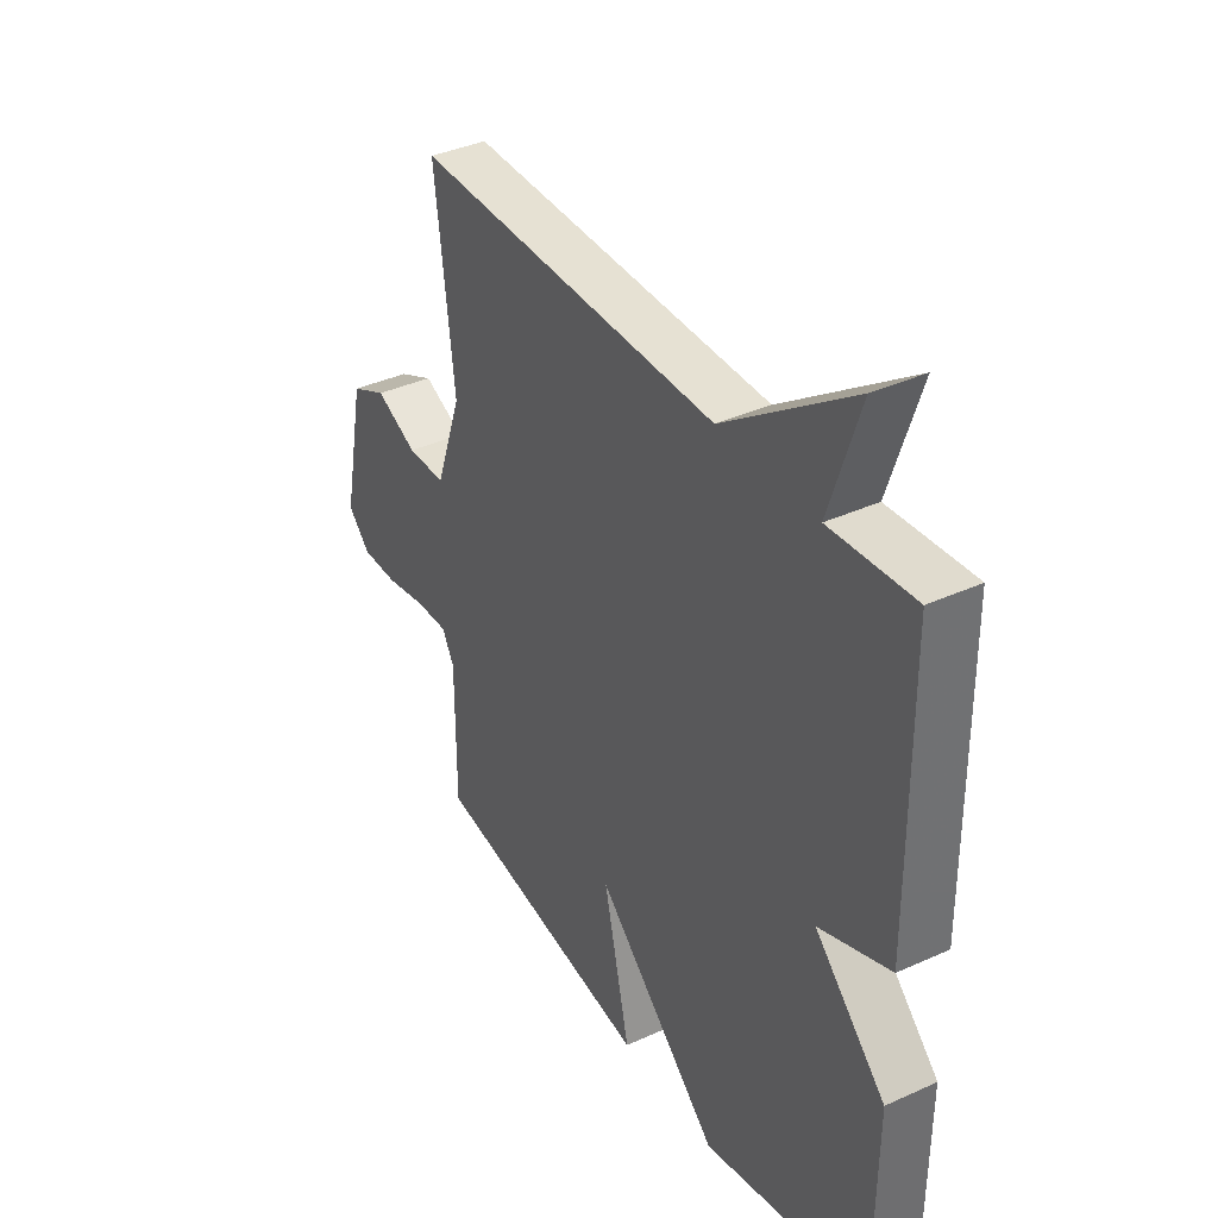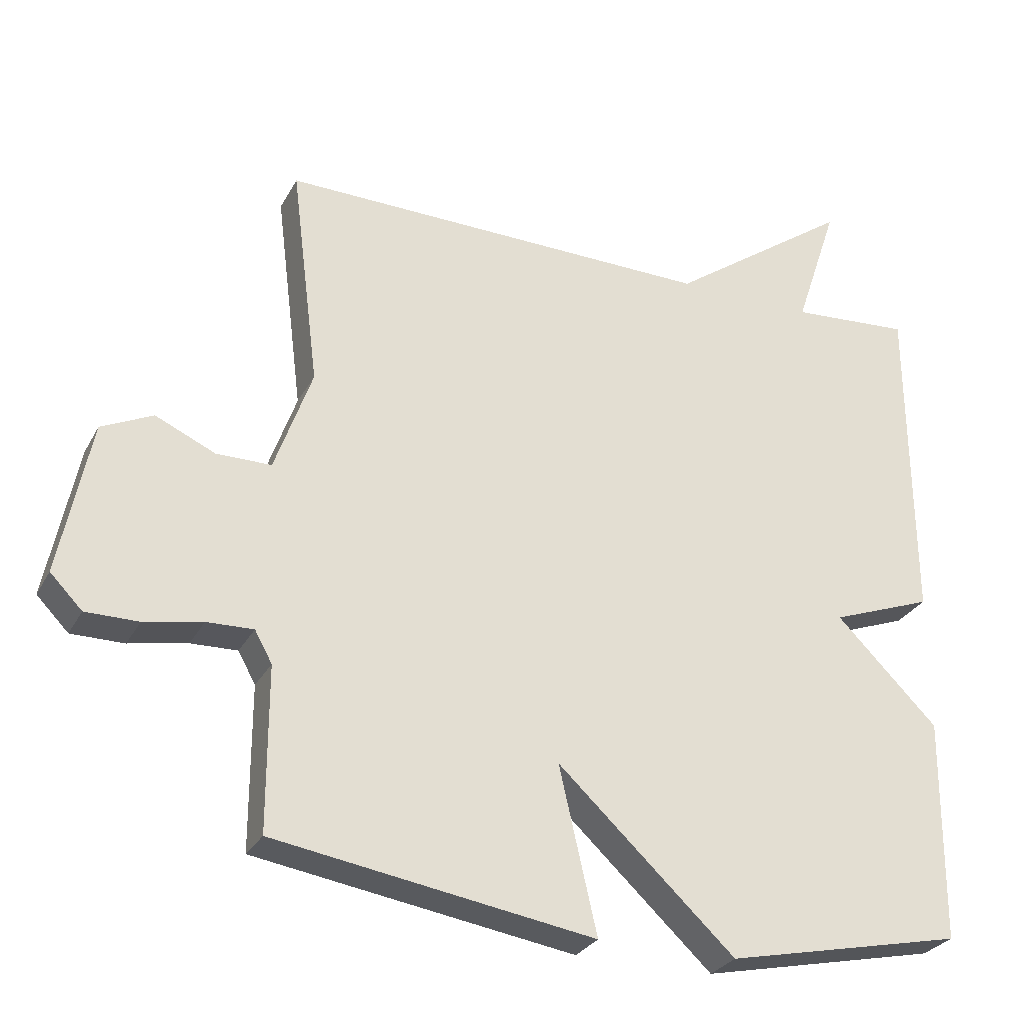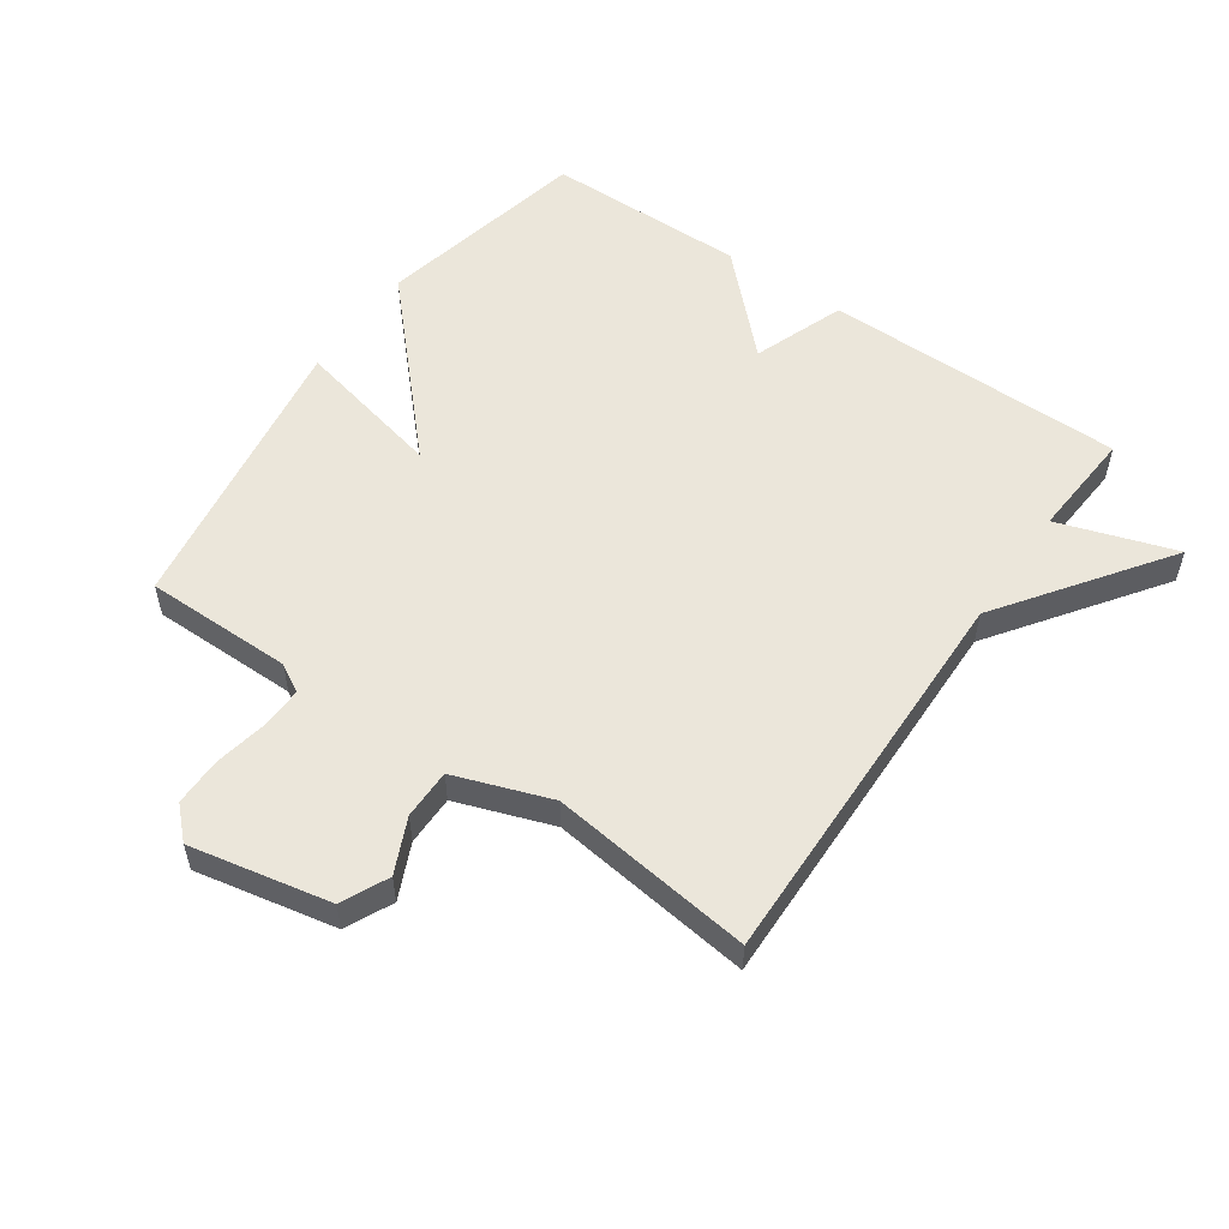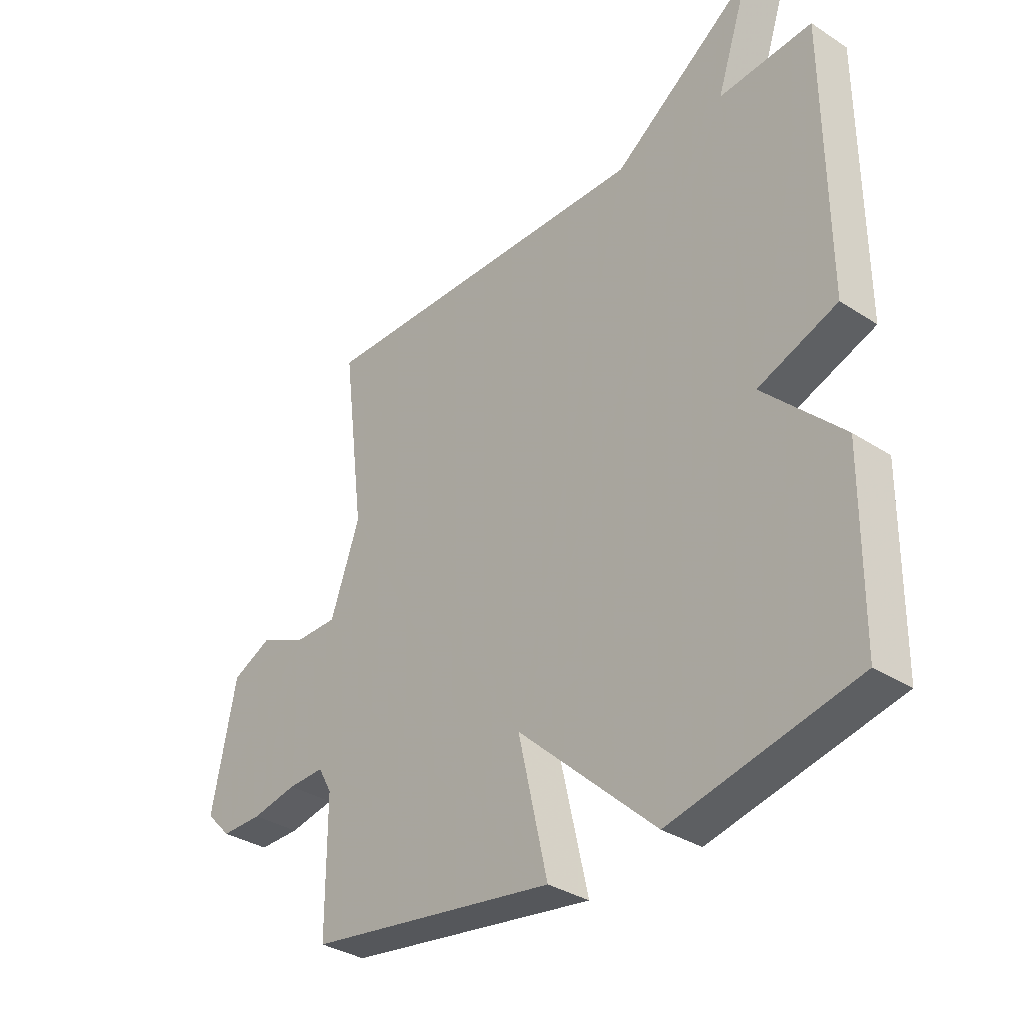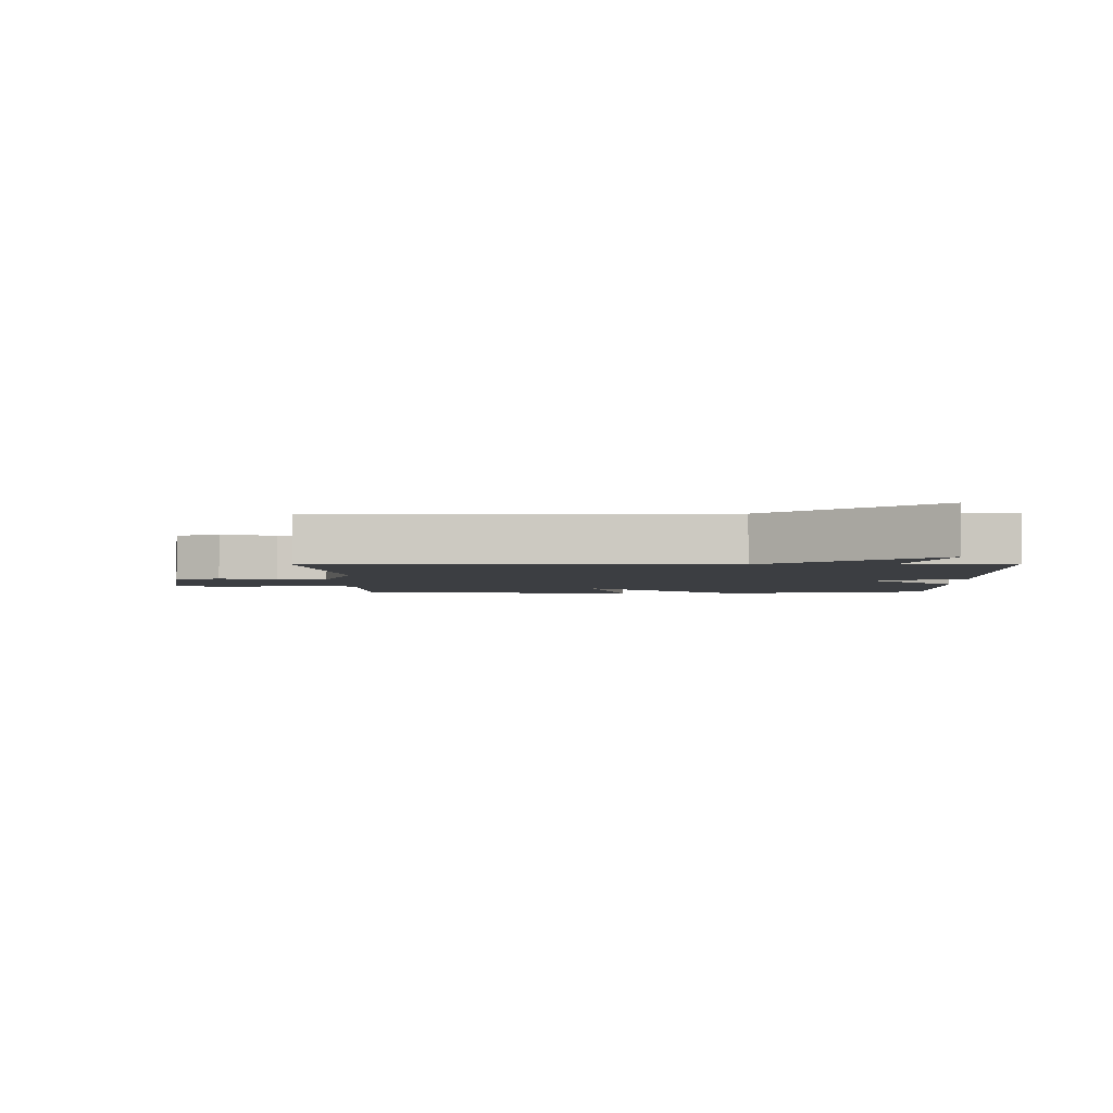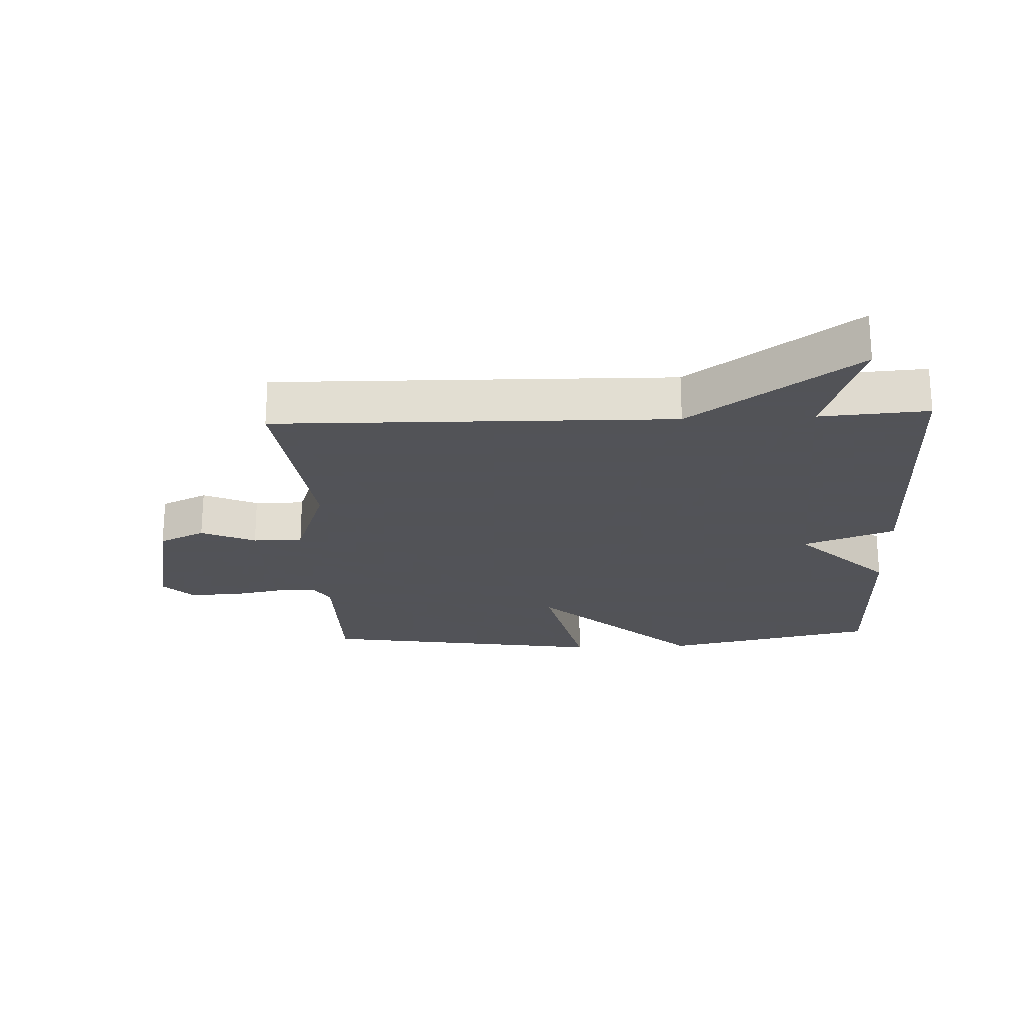
<metadata>
{"format":"obj","ext":"obj","renderer":"f3d","projection":"perspective","resolution":1024,"background":"white","views":[{"elev":37.6,"azim":59.8,"up":"+Z"},{"elev":-28.4,"azim":-23.3,"up":"+Z"},{"elev":54.8,"azim":-55.2,"up":"+Y"},{"elev":-33.9,"azim":48.6,"up":"+Z"},{"elev":-3.1,"azim":1.5,"up":"+Y"},{"elev":-22.5,"azim":2.6,"up":"+Y"}]}
</metadata>
<code>
v 0.5 0.07 -0.5
v 0.159 0.07 -0.573
v -0.095 0.07 -0.336
v -0.041 0.07 -0.573
v -0.5 0.07 -0.5
v -0.5 0.07 -0.265
v -0.525 0.07 -0.22
v -0.592 0.07 -0.222
v -0.676 0.07 -0.238
v -0.752 0.07 -0.238
v -0.798 0.07 -0.191
v -0.753 0.07 0.031
v -0.679 0.07 0.066
v -0.593 0.07 0.027
v -0.514 0.07 0.027
v -0.46 0.07 0.179
v -0.5 0.07 0.5
v 0.128 0.07 0.488
v 0.39 0.07 0.675
v 0.328 0.07 0.488
v 0.5 0.07 0.5
v 0.503 0.07 0.021
v 0.357 0.07 -0.033
v 0.503 0.07 -0.179
v 0.5 0 -0.5
v 0.159 0 -0.573
v -0.095 0 -0.336
v -0.041 0 -0.573
v -0.5 0 -0.5
v -0.5 0 -0.265
v -0.525 0 -0.22
v -0.592 0 -0.222
v -0.676 0 -0.238
v -0.752 0 -0.238
v -0.798 0 -0.191
v -0.753 0 0.031
v -0.679 0 0.066
v -0.593 0 0.027
v -0.514 0 0.027
v -0.46 0 0.179
v -0.5 0 0.5
v 0.128 0 0.488
v 0.39 0 0.675
v 0.328 0 0.488
v 0.5 0 0.5
v 0.503 0 0.021
v 0.357 0 -0.033
v 0.503 0 -0.179
f 1 2 3
f 24 1 3
f 23 24 3
f 20 21 22 23
f 20 23 3
f 18 19 20 3
f 16 17 18 3
f 15 16 3 4
f 14 15 4
f 12 13 14
f 11 12 14
f 10 11 14
f 9 10 14
f 8 9 14
f 7 8 14
f 6 7 14 4
f 4 5 6
f 27 26 25
f 27 25 48
f 27 48 47
f 47 46 45 44
f 27 47 44
f 27 44 43 42
f 27 42 41 40
f 28 27 40 39
f 28 39 38
f 38 37 36
f 38 36 35
f 38 35 34
f 38 34 33
f 38 33 32
f 38 32 31
f 28 38 31 30
f 30 29 28
f 1 25 26 2
f 2 26 27 3
f 3 27 28 4
f 4 28 29 5
f 5 29 30 6
f 6 30 31 7
f 7 31 32 8
f 8 32 33 9
f 9 33 34 10
f 10 34 35 11
f 11 35 36 12
f 12 36 37 13
f 13 37 38 14
f 14 38 39 15
f 15 39 40 16
f 16 40 41 17
f 17 41 42 18
f 18 42 43 19
f 19 43 44 20
f 20 44 45 21
f 21 45 46 22
f 22 46 47 23
f 23 47 48 24
f 24 48 25 1

</code>
